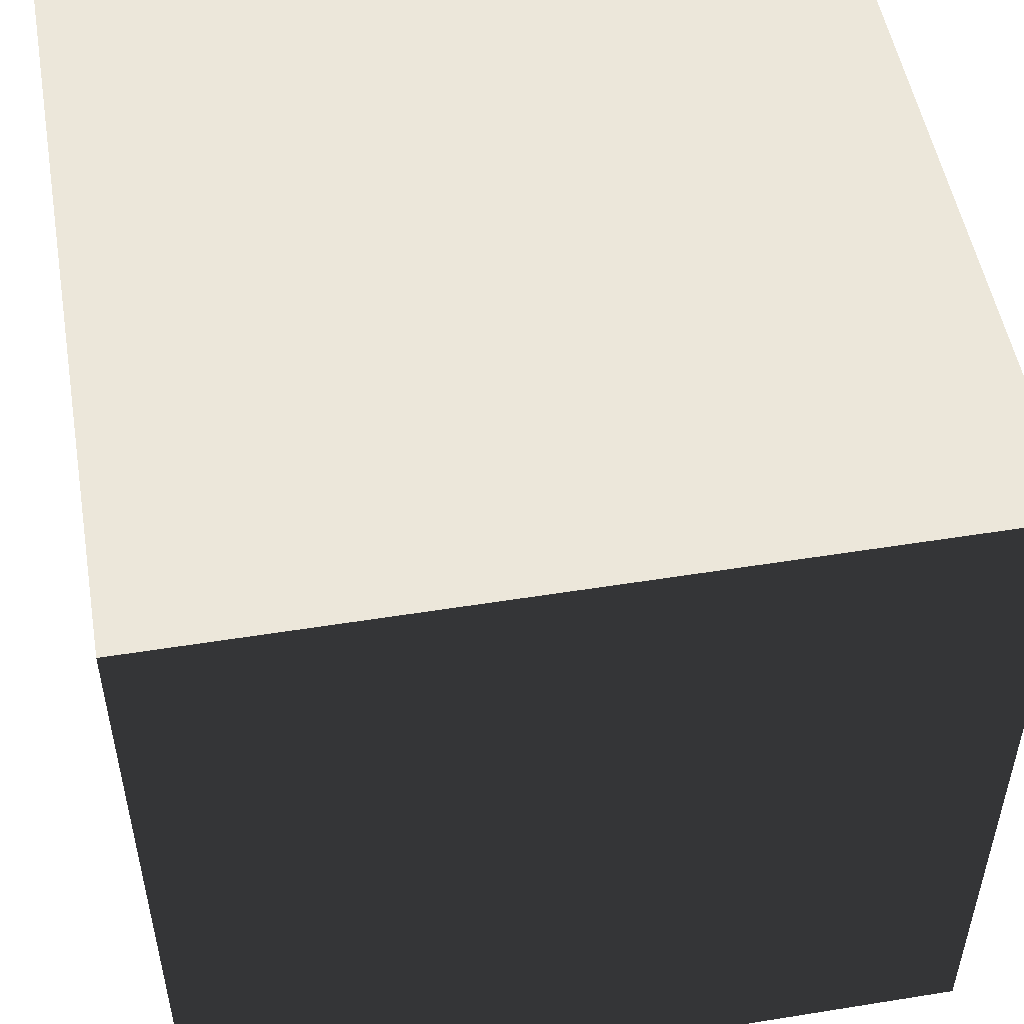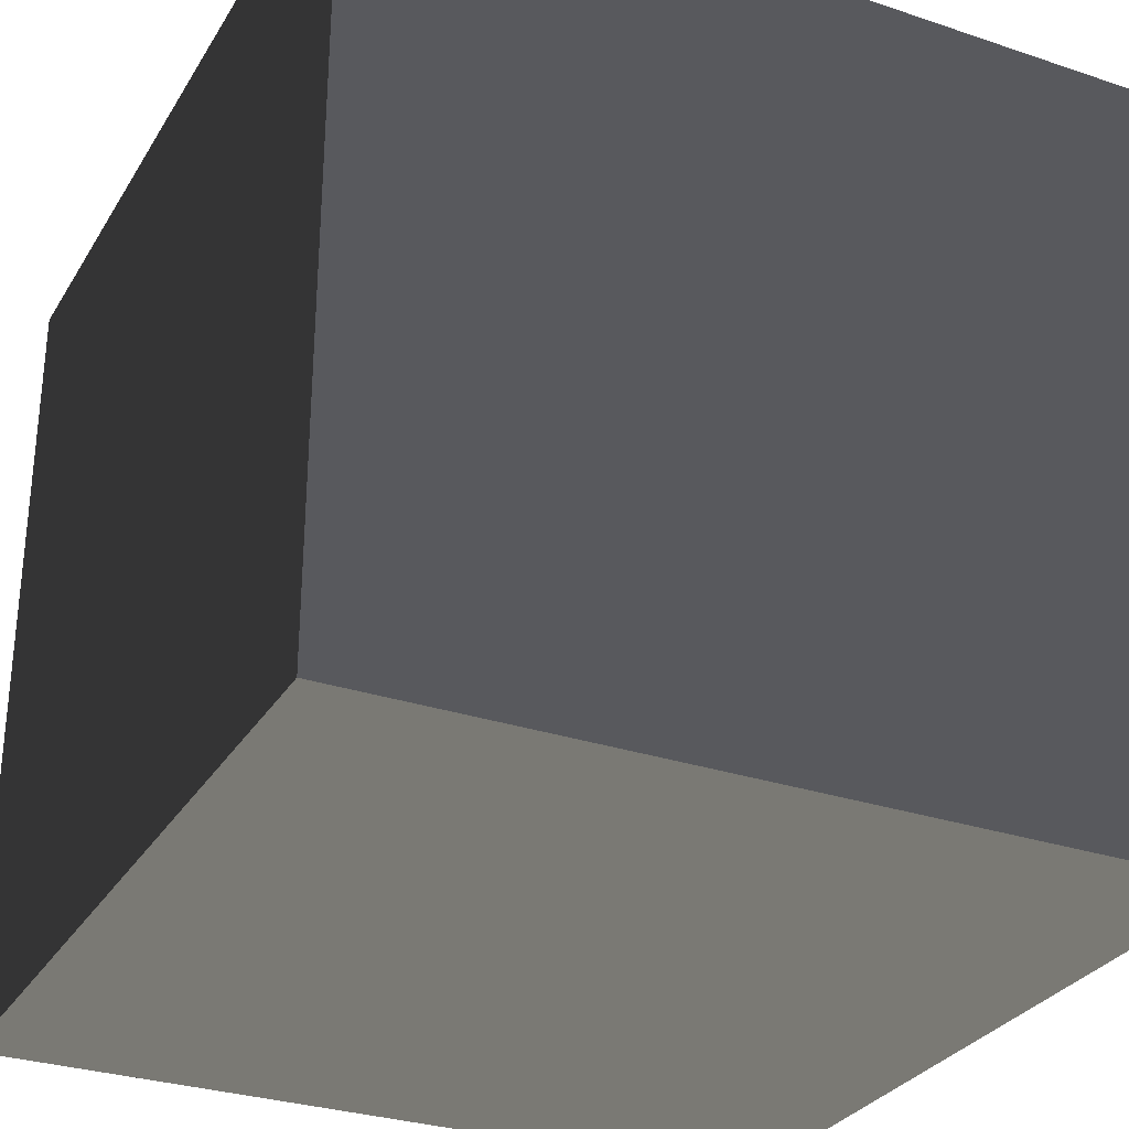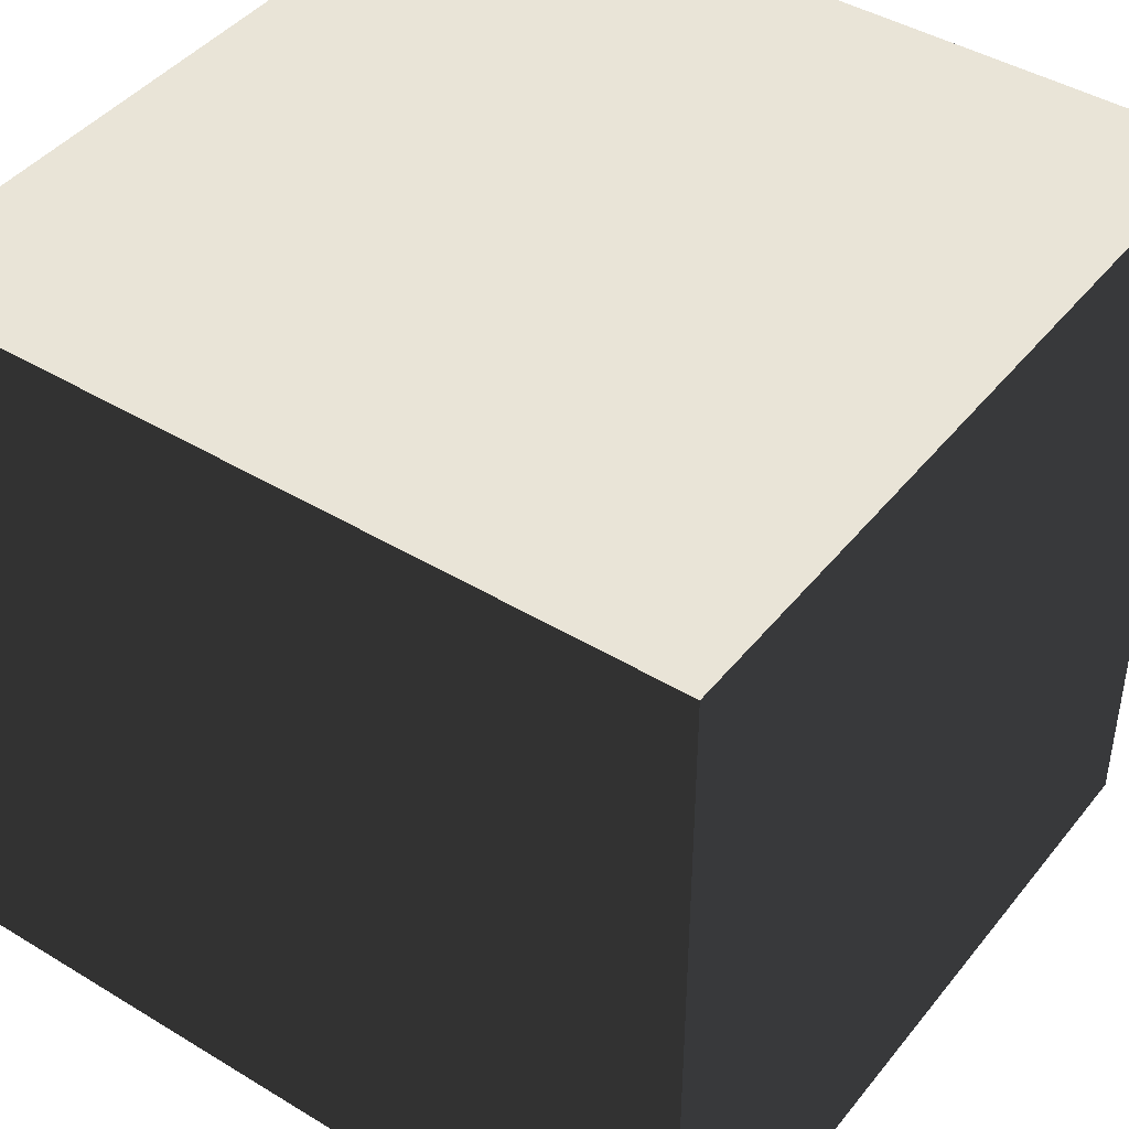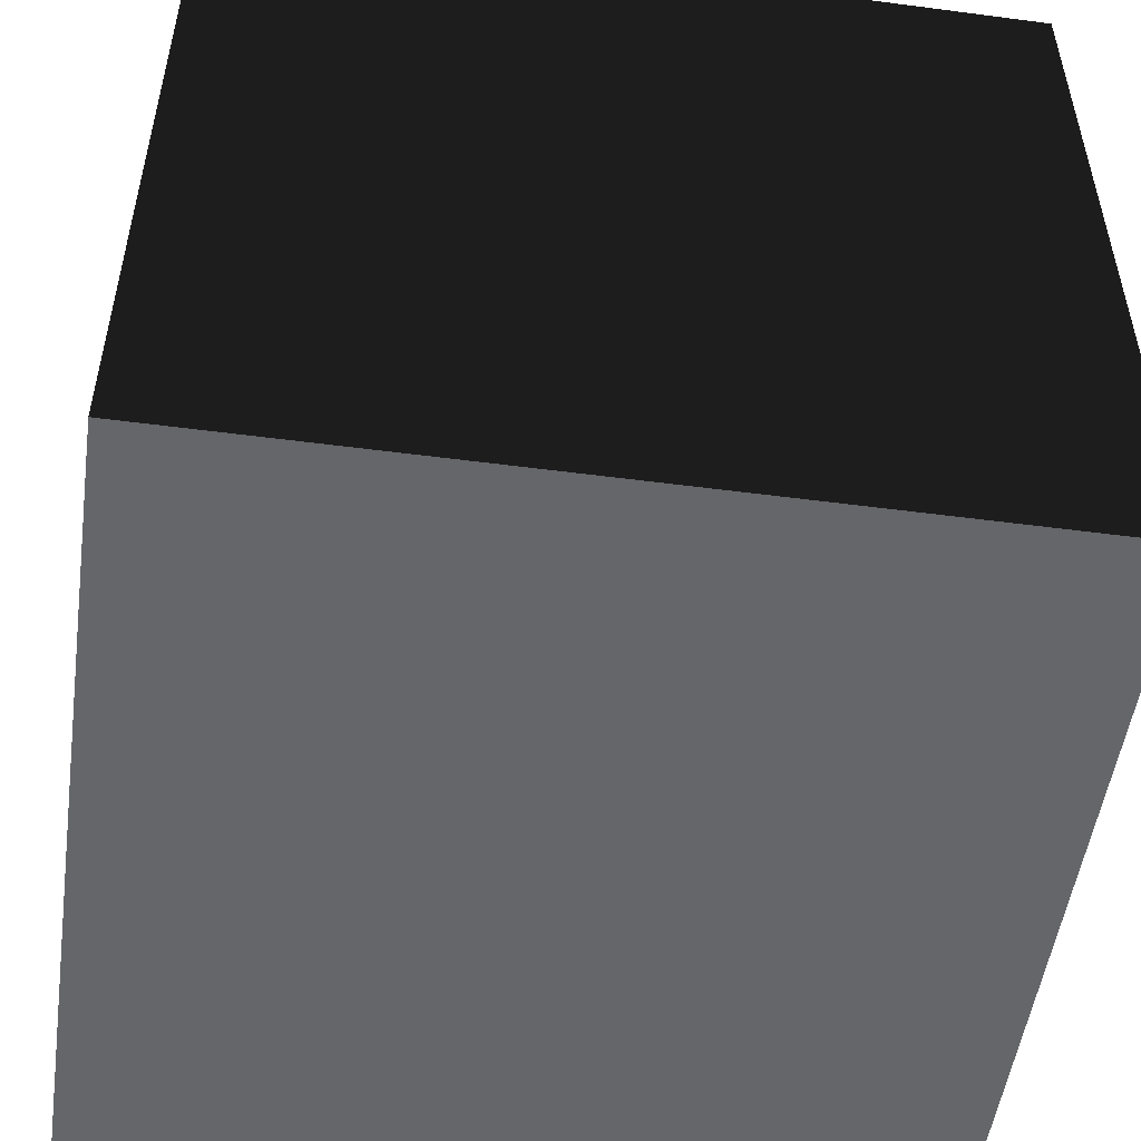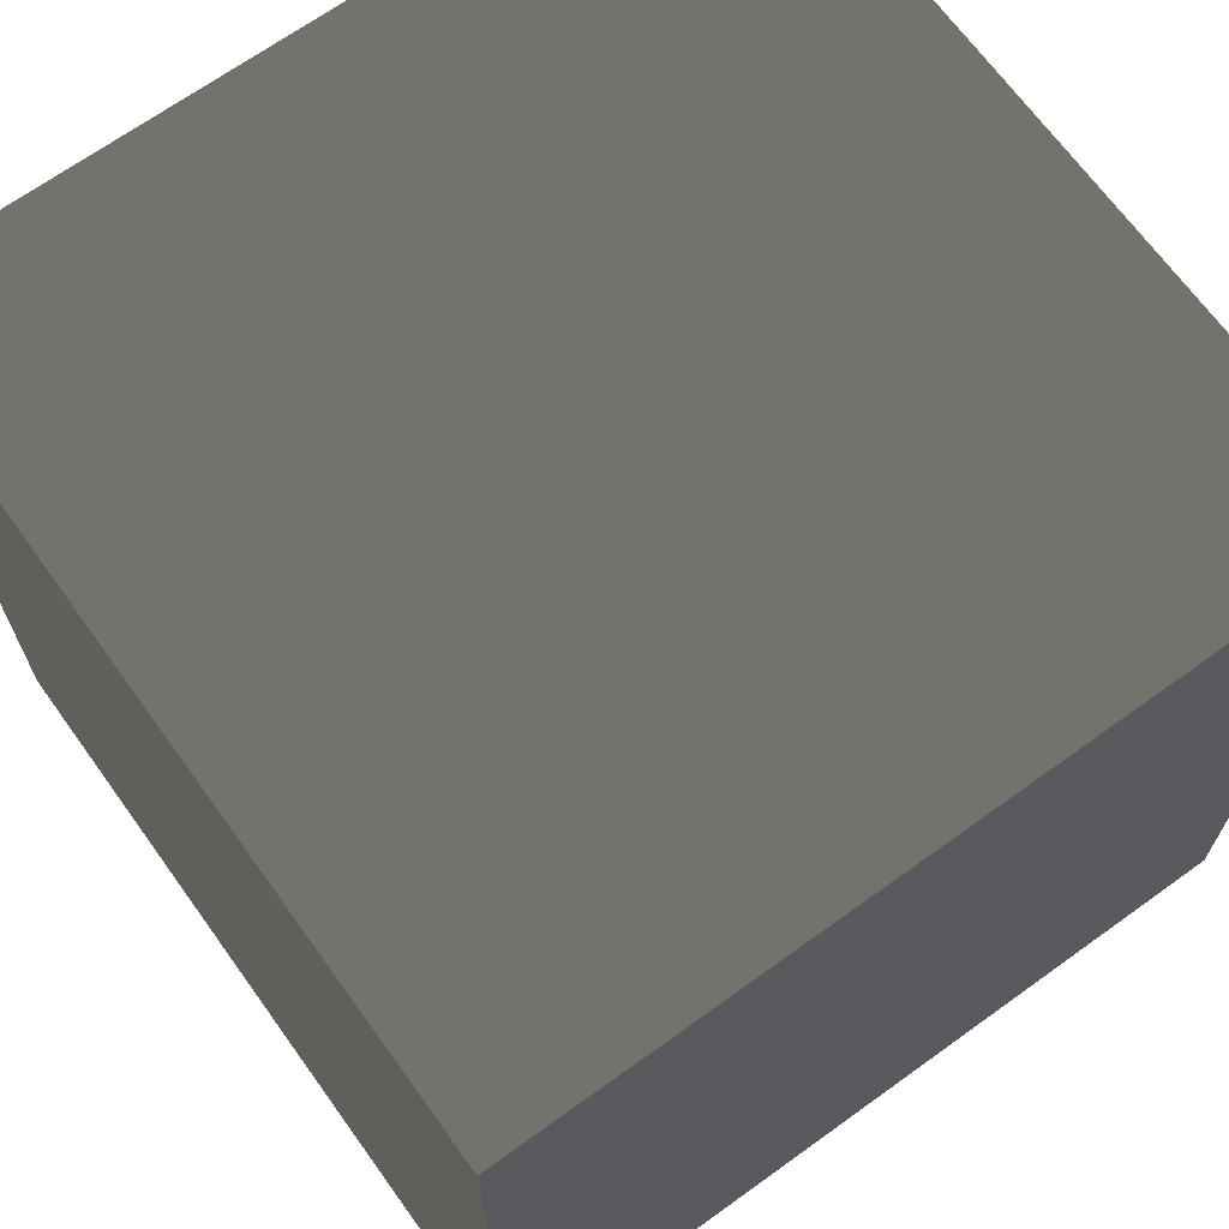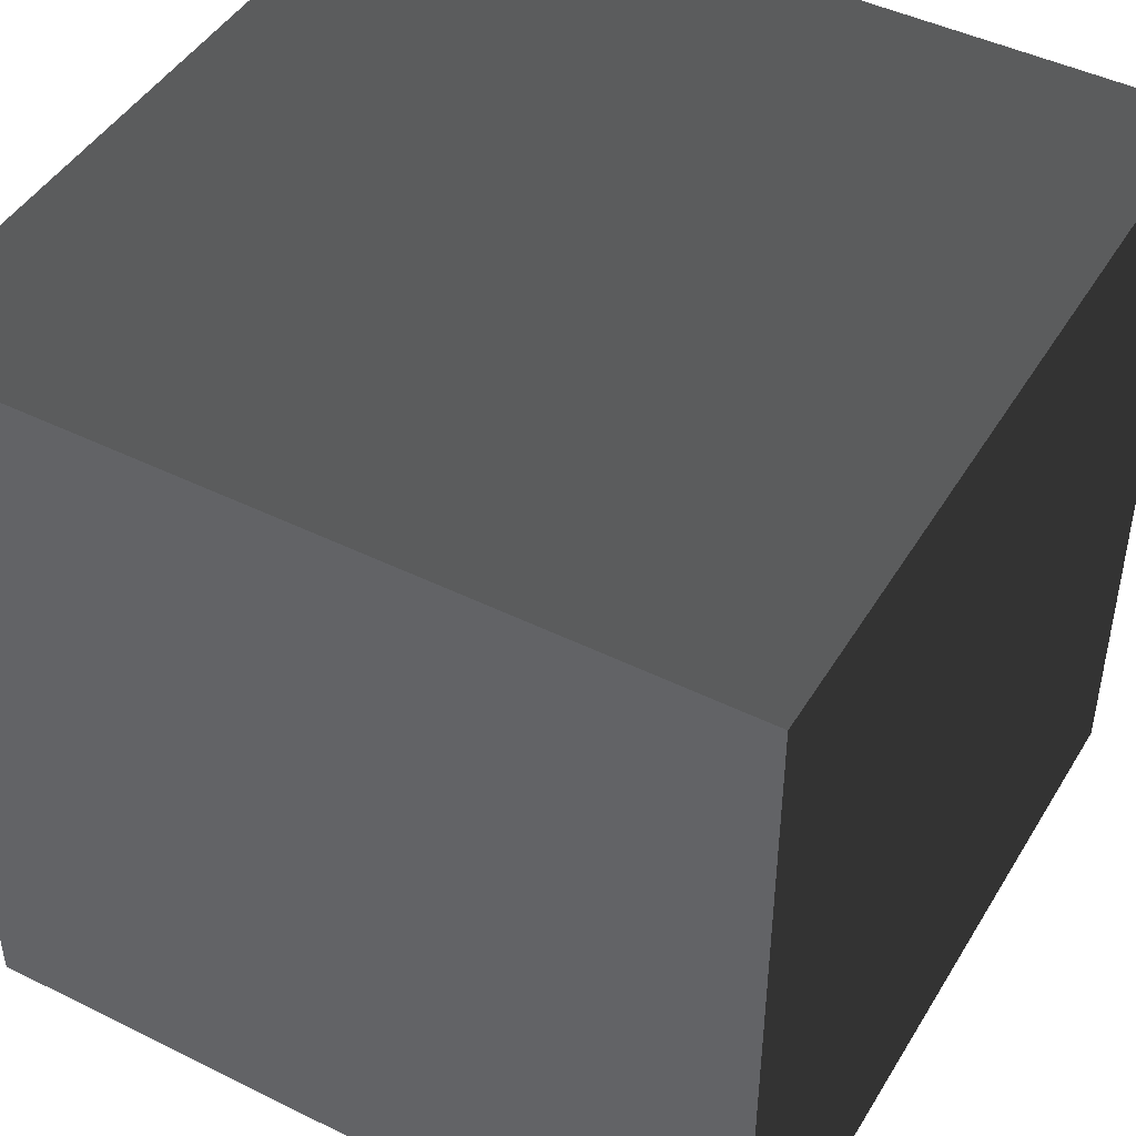
<metadata>
{"format":"obj","ext":"obj","renderer":"f3d","projection":"perspective","resolution":1024,"background":"white","views":[{"elev":51.6,"azim":80.1,"up":"+Y"},{"elev":-30.1,"azim":64.0,"up":"+Y"},{"elev":43.4,"azim":35.6,"up":"+Y"},{"elev":-51.8,"azim":-8.1,"up":"+Z"},{"elev":68.2,"azim":144.2,"up":"+Z"},{"elev":45.7,"azim":-150.4,"up":"+Z"}]}
</metadata>
<code>
v 1 -1 1
v 1 1 1
v 1 -1 -1
v 1 1 -1
v -1 -1 1
v -1 1 1
v -1 -1 -1
v -1 1 -1
f 1 3 2
f 2 3 4
f 2 4 6
f 6 4 8
f 6 8 5
f 5 8 7
f 5 7 1
f 1 7 3
f 5 1 6
f 6 1 2
f 3 7 4
f 4 7 8

</code>
